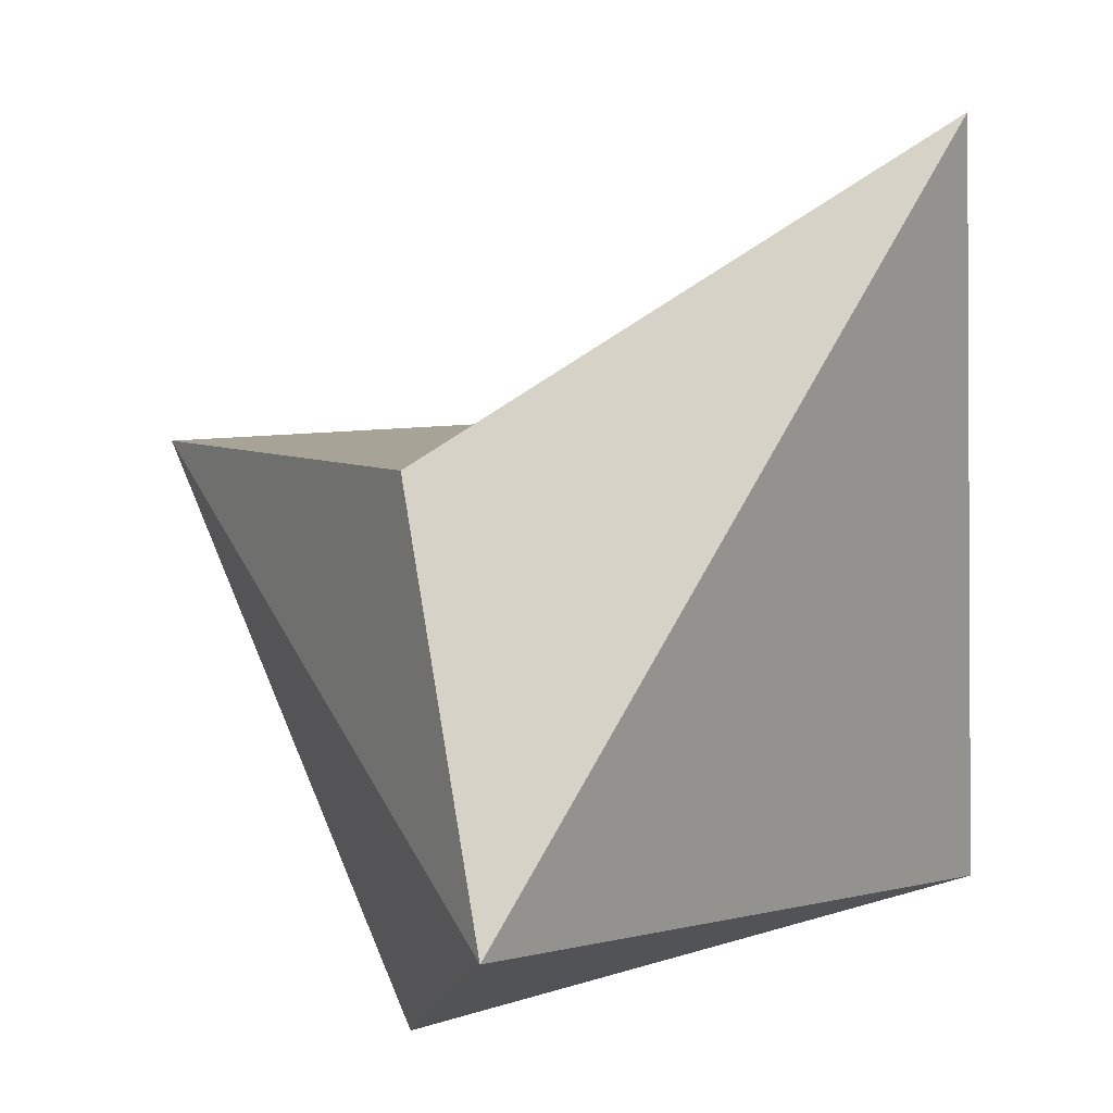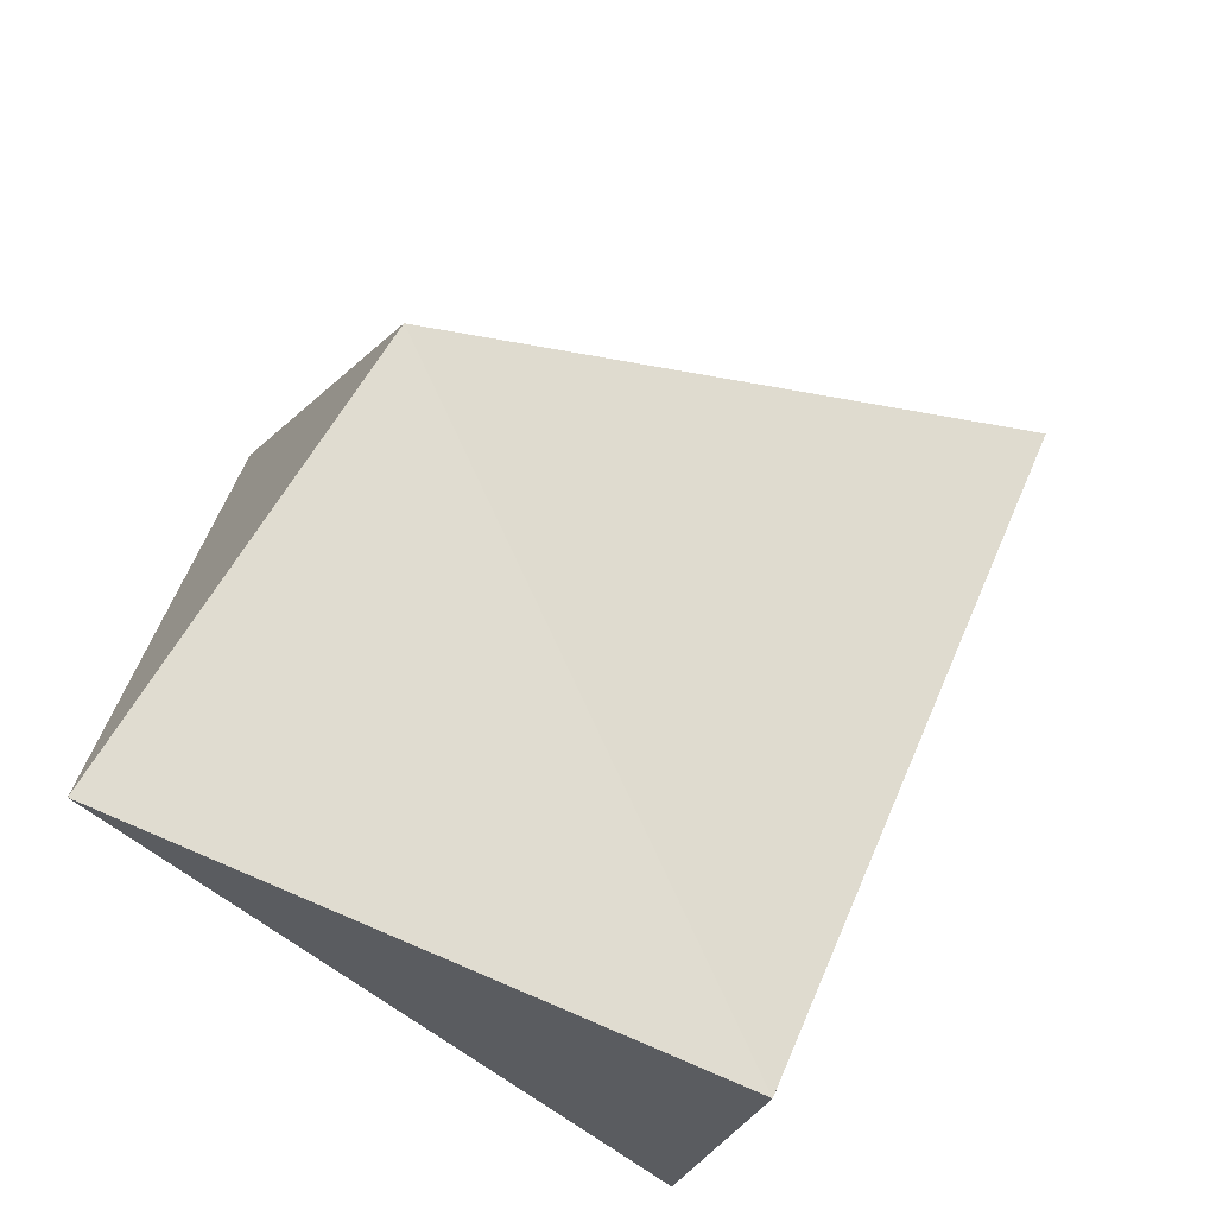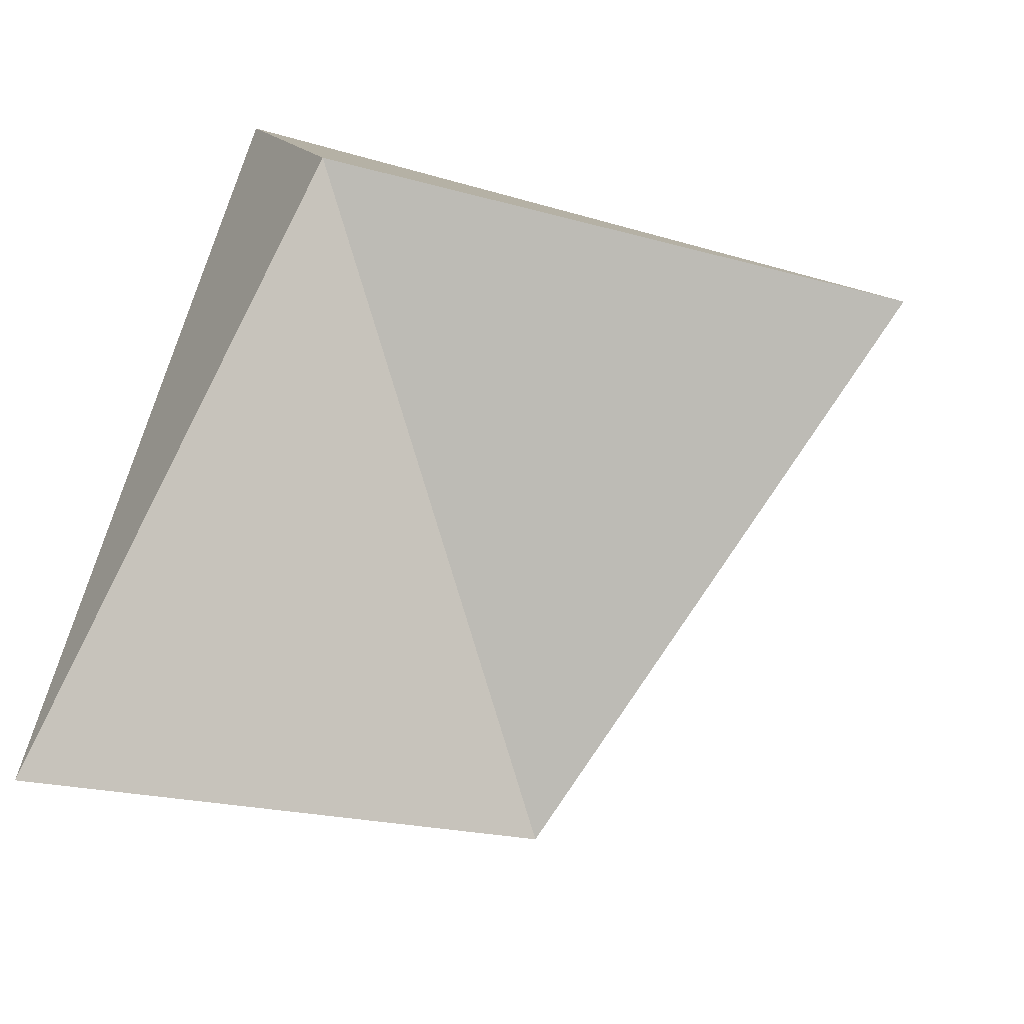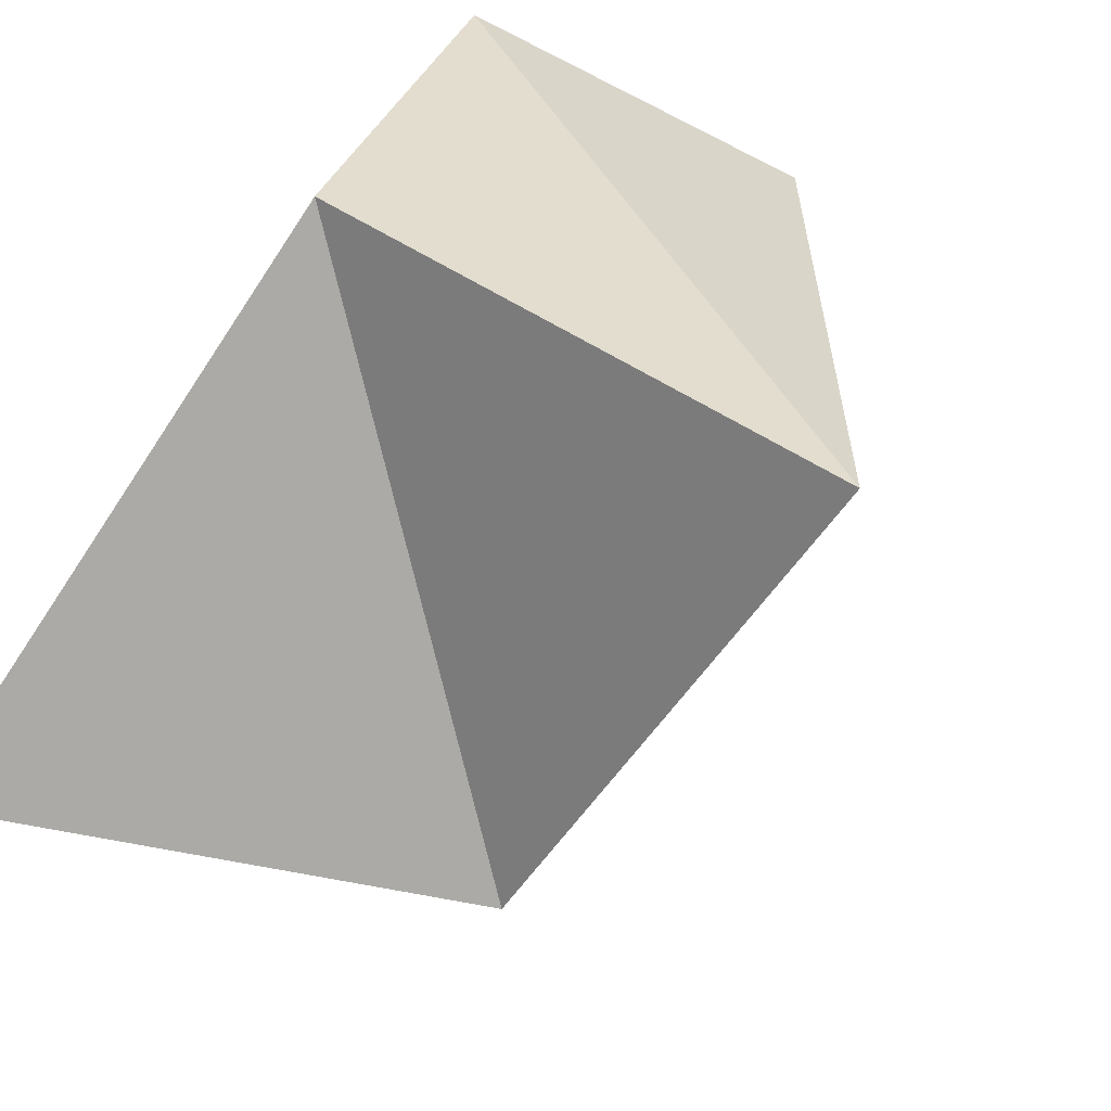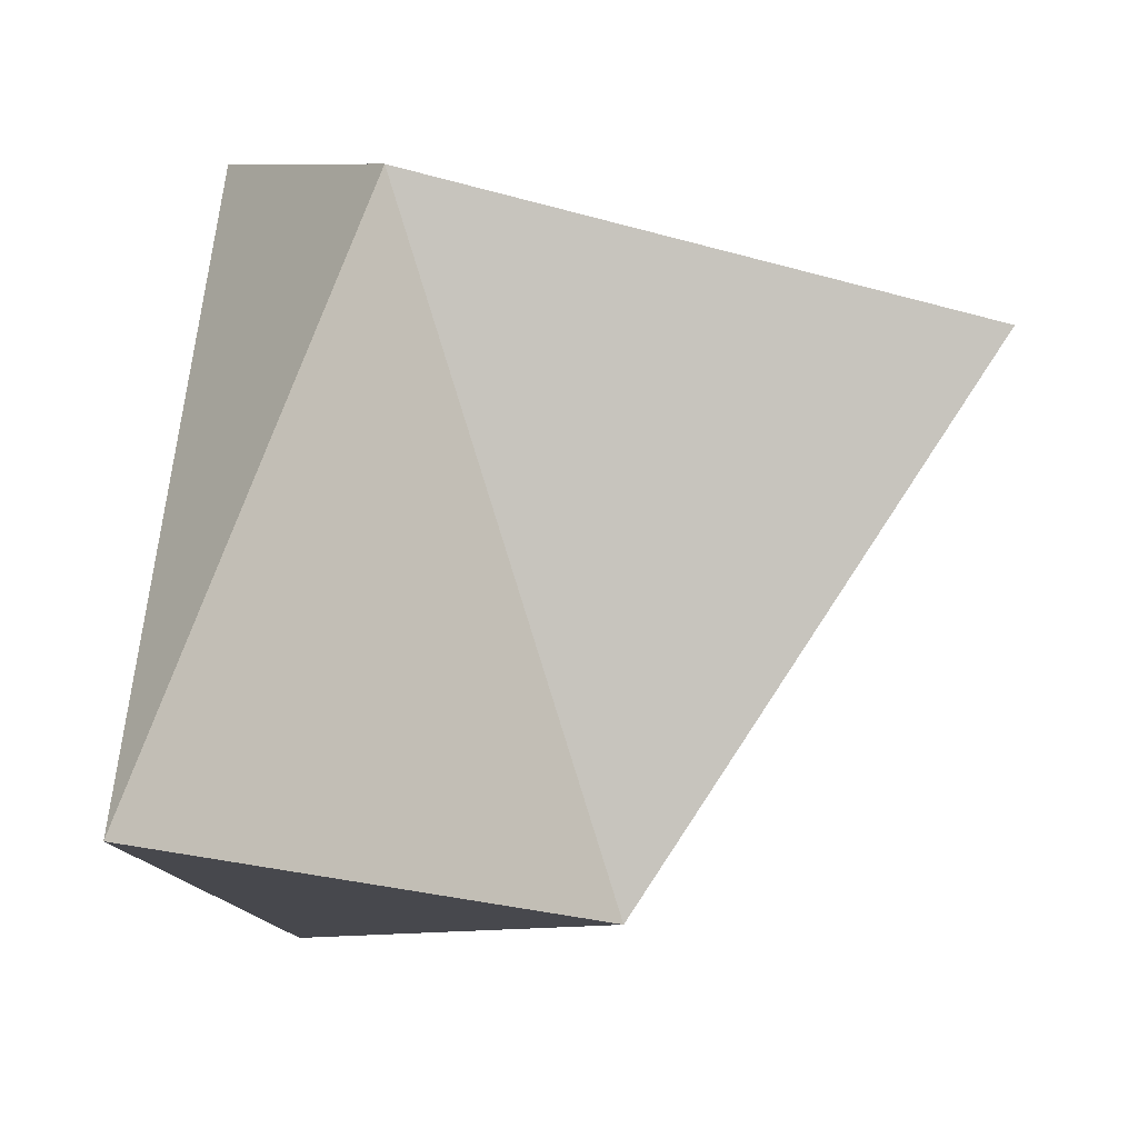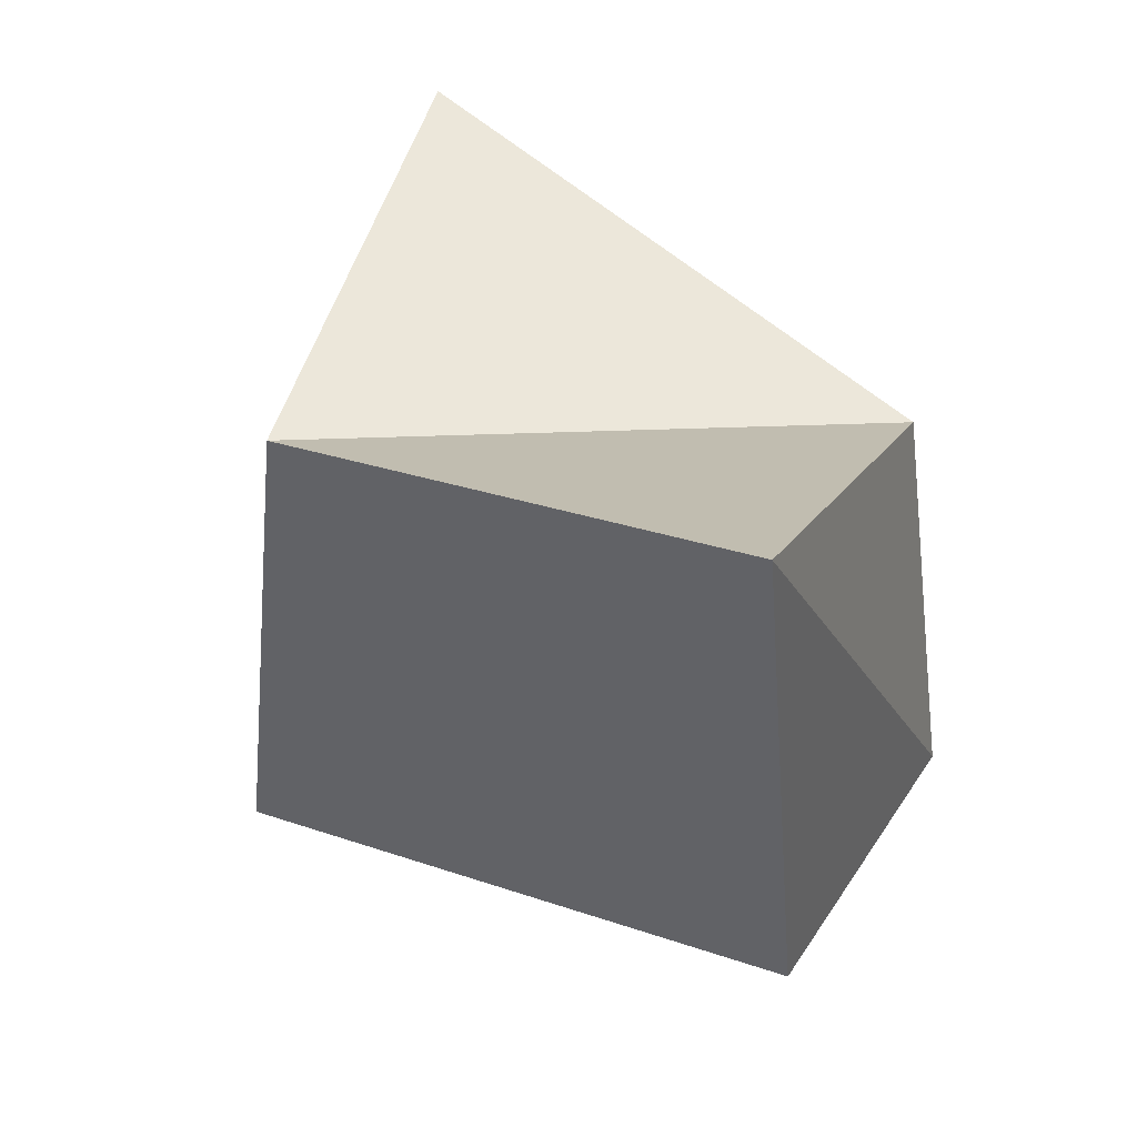
<metadata>
{"format":"obj","ext":"obj","renderer":"f3d","projection":"perspective","resolution":1024,"background":"white","views":[{"elev":7.6,"azim":-133.3,"up":"+Z"},{"elev":-51.1,"azim":46.2,"up":"+Z"},{"elev":6.5,"azim":6.1,"up":"+Y"},{"elev":26.4,"azim":36.3,"up":"+Y"},{"elev":2.1,"azim":-4.2,"up":"+Y"},{"elev":14.3,"azim":95.7,"up":"+Z"}]}
</metadata>
<code>
g Mesh51
v 372.7 14.05 28.44
v 372.7 14.05 28.5
v 372.7 13.97 28.55
v 372.7 14.05 28.5
v 372.7 14.05 28.44
v 372.7 13.97 28.55
v 372.7 14.05 28.5
v 372.7 13.96 28.5
v 372.7 13.97 28.55
v 372.7 13.96 28.5
v 372.7 14.05 28.5
v 372.7 13.97 28.55
v 372.7 13.96 28.5
v 372.7 13.95 28.43
v 372.7 13.97 28.55
v 372.7 13.95 28.43
v 372.7 13.96 28.5
v 372.7 13.97 28.55
v 372.7 13.95 28.43
v 372.7 14.05 28.44
v 372.7 13.97 28.55
v 372.7 14.05 28.44
v 372.7 13.95 28.43
v 372.7 13.97 28.55
v 372.7 14.05 28.44
v 372.7 13.95 28.43
v 372.7 14.03 28.42
v 372.8 14.03 28.5
v 372.7 14.05 28.44
v 372.7 14.03 28.42
v 372.7 14.05 28.44
v 372.8 14.03 28.5
v 372.7 14.03 28.42
v 372.7 13.95 28.43
v 372.7 14.05 28.44
v 372.7 14.03 28.42
v 372.7 14.03 28.42
v 372.7 13.95 28.43
v 372.7 13.96 28.5
v 372.7 14.03 28.42
v 372.7 13.96 28.5
v 372.8 14.03 28.5
v 372.7 13.96 28.5
v 372.7 14.03 28.42
v 372.8 14.03 28.5
v 372.7 14.05 28.5
v 372.8 14.03 28.5
v 372.7 13.96 28.5
v 372.8 14.03 28.5
v 372.7 14.05 28.5
v 372.7 13.96 28.5
v 372.8 14.03 28.5
v 372.7 14.05 28.5
v 372.7 14.05 28.44
v 372.7 14.05 28.5
v 372.8 14.03 28.5
v 372.7 14.05 28.44
v 372.7 13.95 28.43
v 372.7 14.03 28.42
v 372.7 13.96 28.5
g Mesh51_0
f 3 2 1
f 6 5 4
f 9 8 7
f 12 11 10
f 15 14 13
f 18 17 16
f 21 20 19
f 24 23 22
f 27 26 25
f 30 29 28
f 33 32 31
f 36 35 34
f 39 38 37
f 42 41 40
f 45 44 43
f 48 47 46
f 51 50 49
f 54 53 52
f 57 56 55
f 60 59 58

</code>
